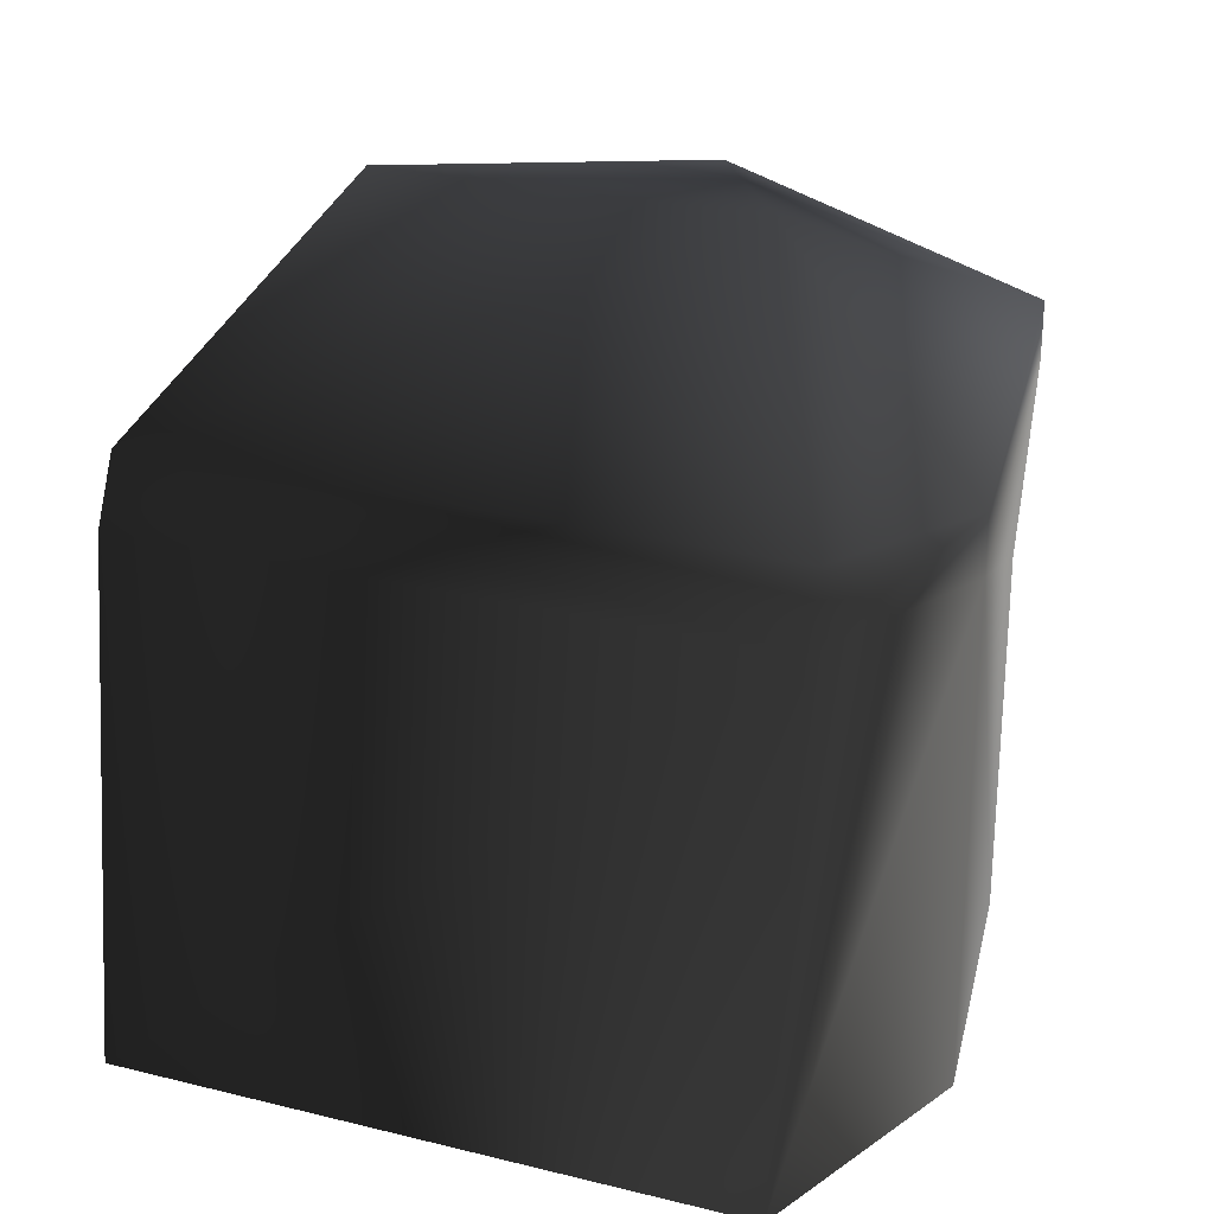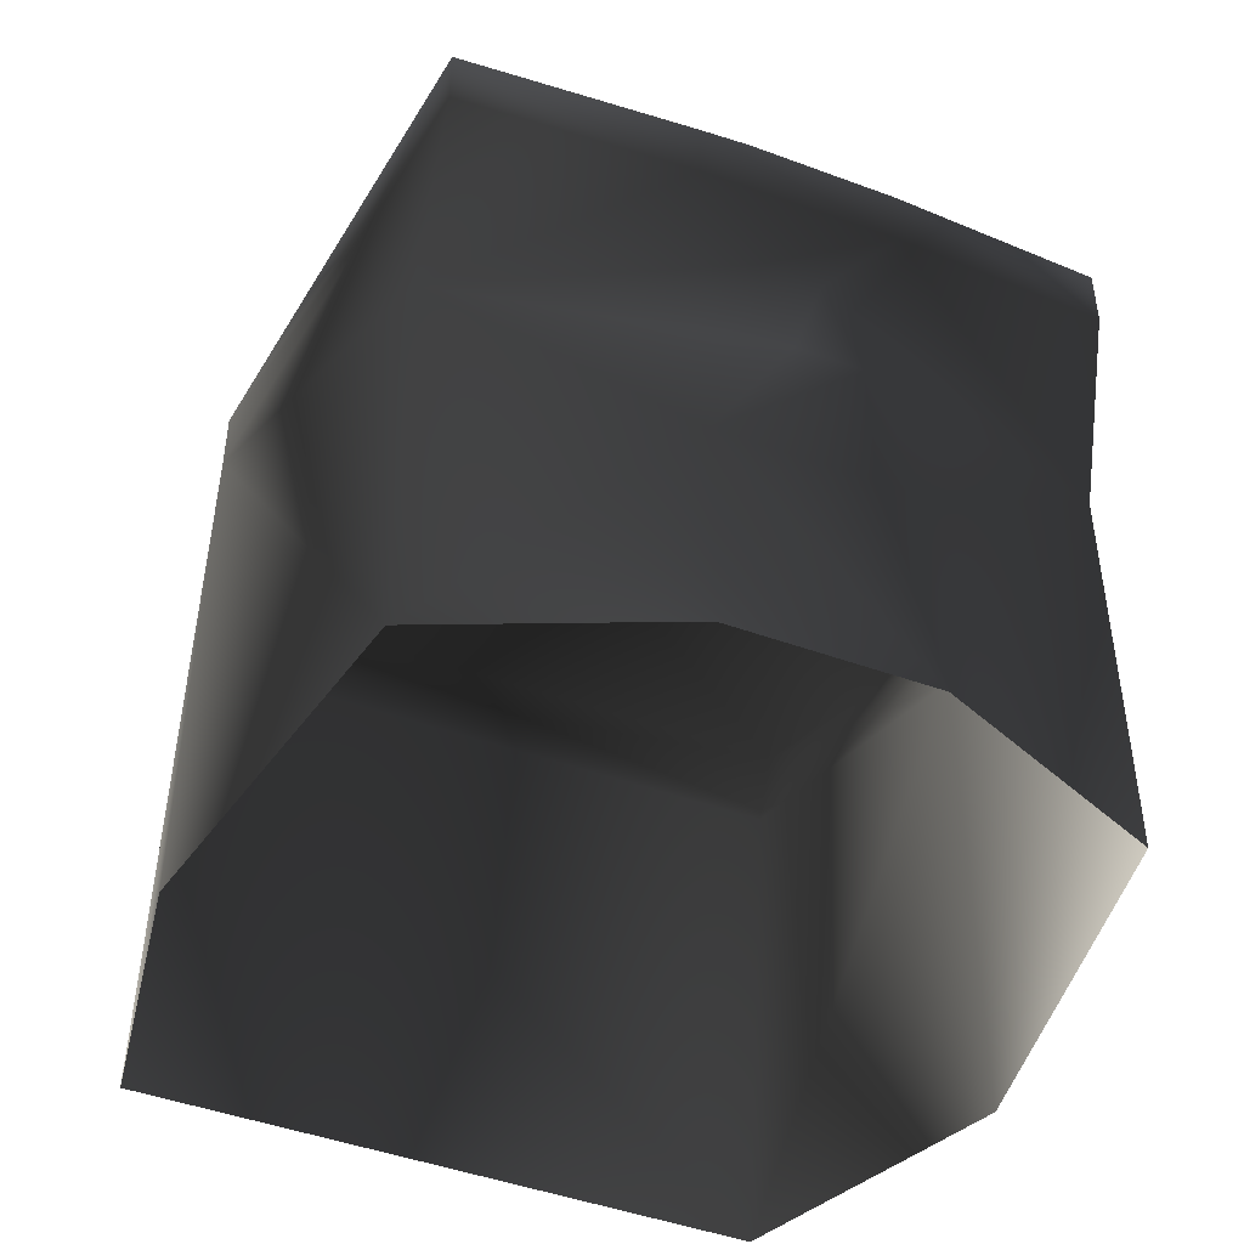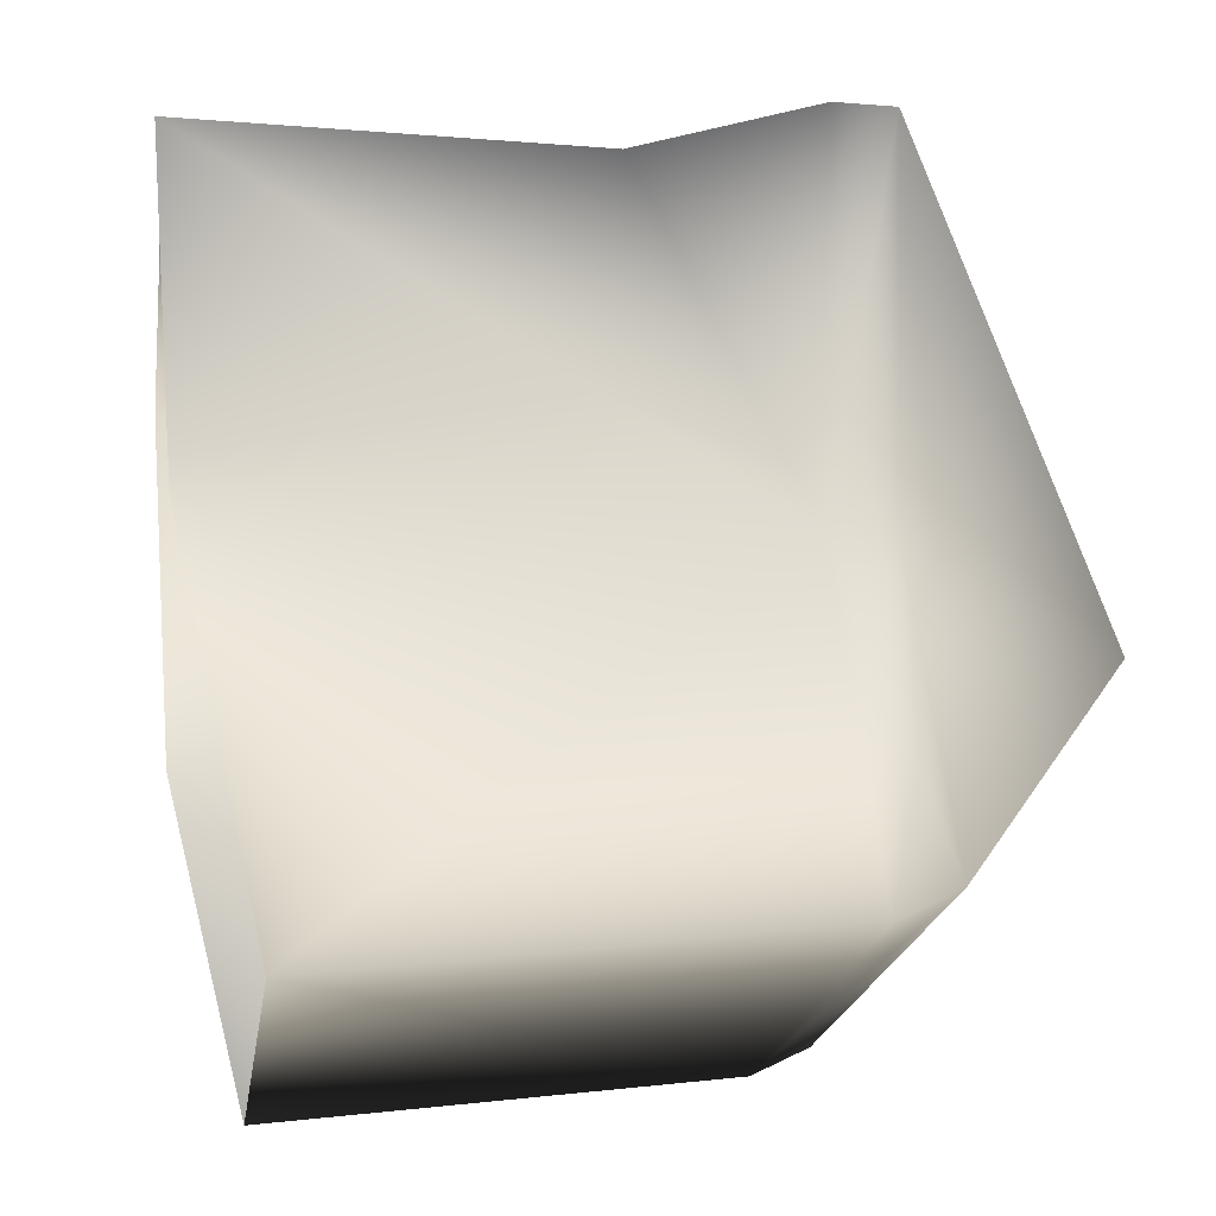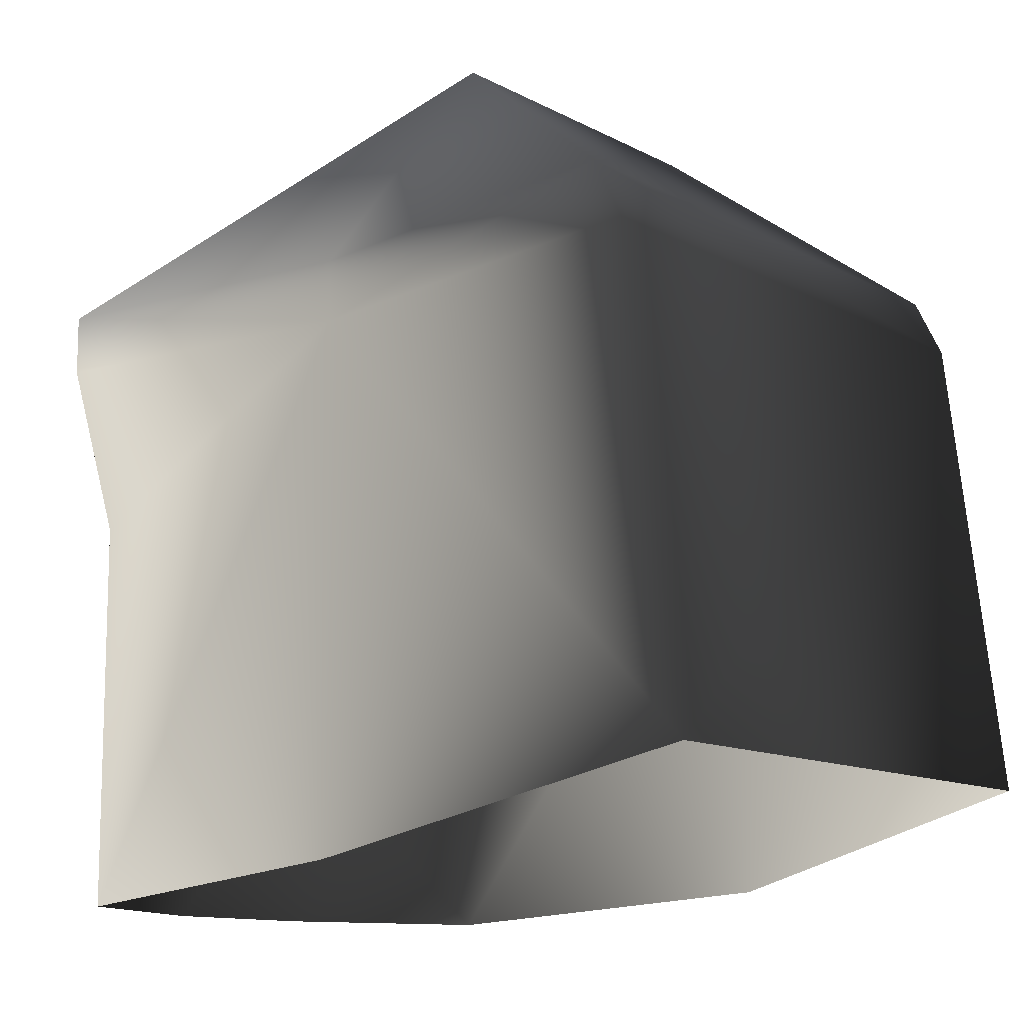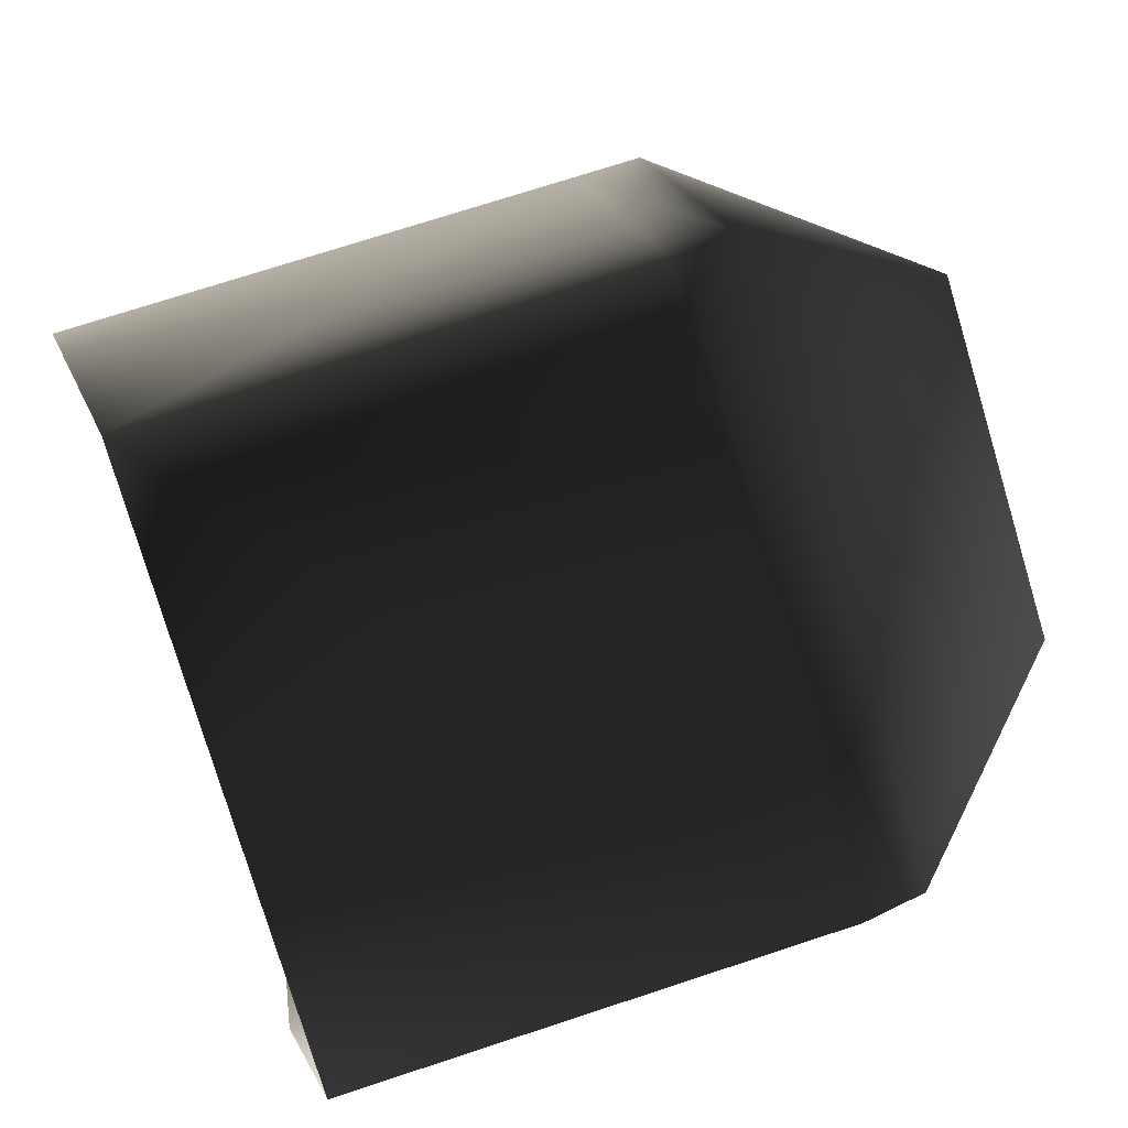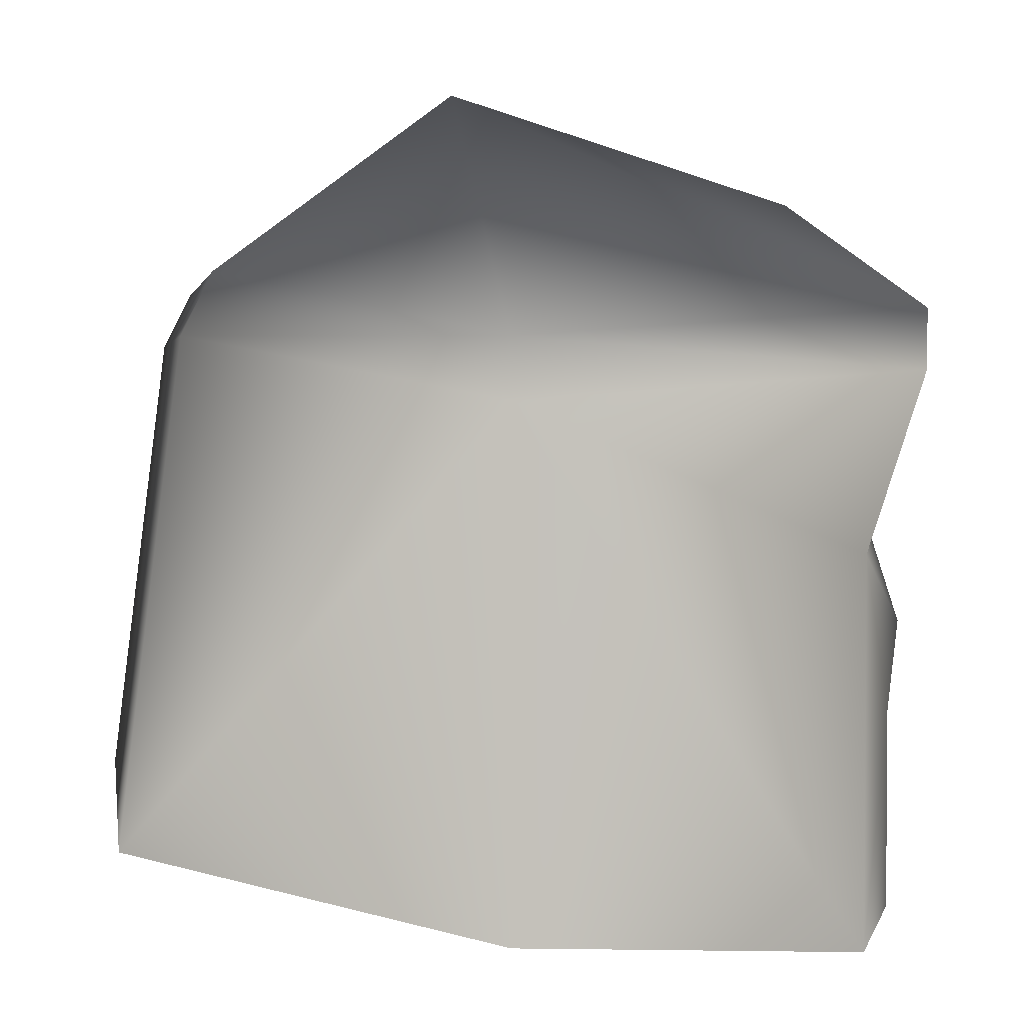
<metadata>
{"format":"obj","ext":"obj","renderer":"f3d","projection":"perspective","resolution":1024,"background":"white","views":[{"elev":26.3,"azim":-158.5,"up":"+Y"},{"elev":-46.8,"azim":-22.3,"up":"+Y"},{"elev":-20.4,"azim":81.9,"up":"+Z"},{"elev":-11.6,"azim":128.0,"up":"+Y"},{"elev":-77.2,"azim":106.6,"up":"+Z"},{"elev":2.7,"azim":-99.3,"up":"+Y"}]}
</metadata>
<code>
o 2833
v 10 22 -8
v 12 20 1
v 12 18 1
v 10 20 -9
v -10 20 -9
v -10 22 -8
v -6 28 0
v 6 28 0
v 10 21 15
v 10 19 15
v 10 13 13
v 10 0 13
v 12 1 1
v 10 4 -11
v -10 4 -11
v -12 18 1
v -12 20 1
v -10 21 15
v 0 25 13
v 3 20 16
v 3 18 16
v 1 16 15
v 1 10 17
v 3 7 16
v 3 0 16
v -3 7 16
v -3 0 16
v -10 0 13
v -10 13 13
v -12 1 1
v -3 20 16
v -3 18 16
v -1 16 15
v -1 10 17
v -10 19 15
f 1 2 3
f 1 3 4
f 1 4 5
f 1 5 6
f 1 6 7
f 1 7 8
f 1 8 2
f 2 8 9
f 2 9 3
f 3 9 10
f 3 10 11
f 3 11 12
f 3 12 13
f 3 13 14
f 3 14 4
f 4 14 5
f 5 14 15
f 5 15 16
f 5 16 17
f 5 17 6
f 6 17 7
f 7 17 18
f 7 18 19
f 7 19 8
f 7 8 7
f 7 8 8
f 10 9 20
f 10 20 21
f 10 21 11
f 11 21 22
f 11 22 23
f 11 23 24
f 11 24 12
f 12 24 25
f 25 24 26
f 25 26 27
f 27 26 28
f 28 26 29
f 28 29 16
f 28 16 30
f 30 16 15
f 21 20 31
f 21 31 32
f 21 32 33
f 21 33 22
f 22 33 34
f 22 34 23
f 23 34 26
f 23 26 24
f 17 16 35
f 17 35 18
f 18 35 32
f 18 32 31
f 18 31 19
f 19 31 20
f 19 20 9
f 19 9 8
f 35 16 29
f 35 29 32
f 32 29 33
f 33 29 34
f 34 29 26

</code>
